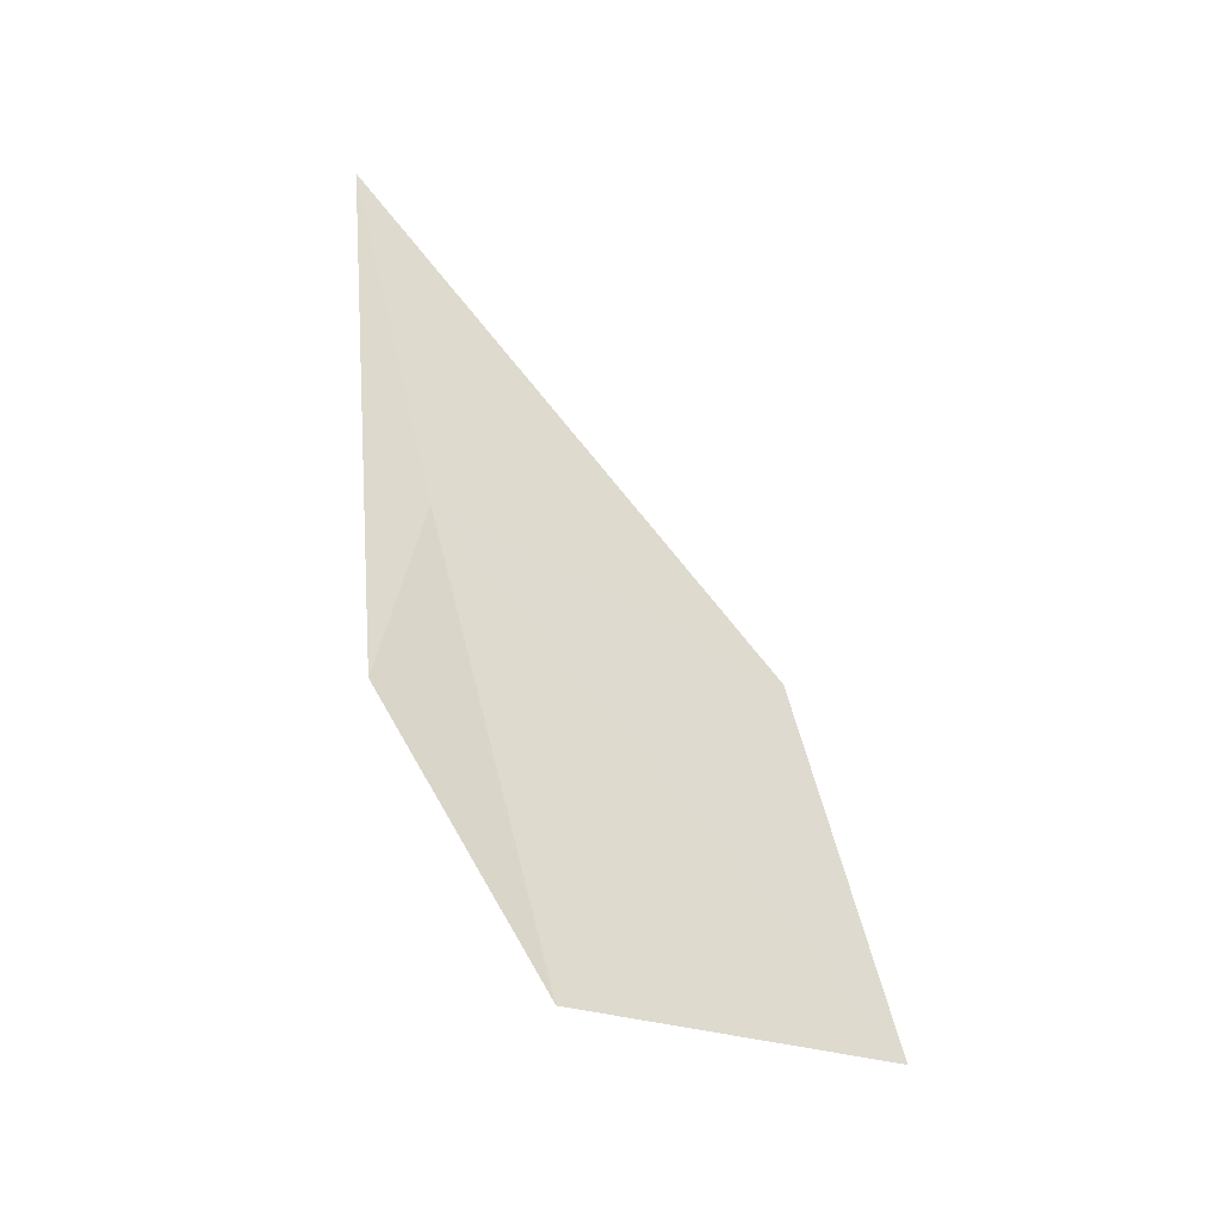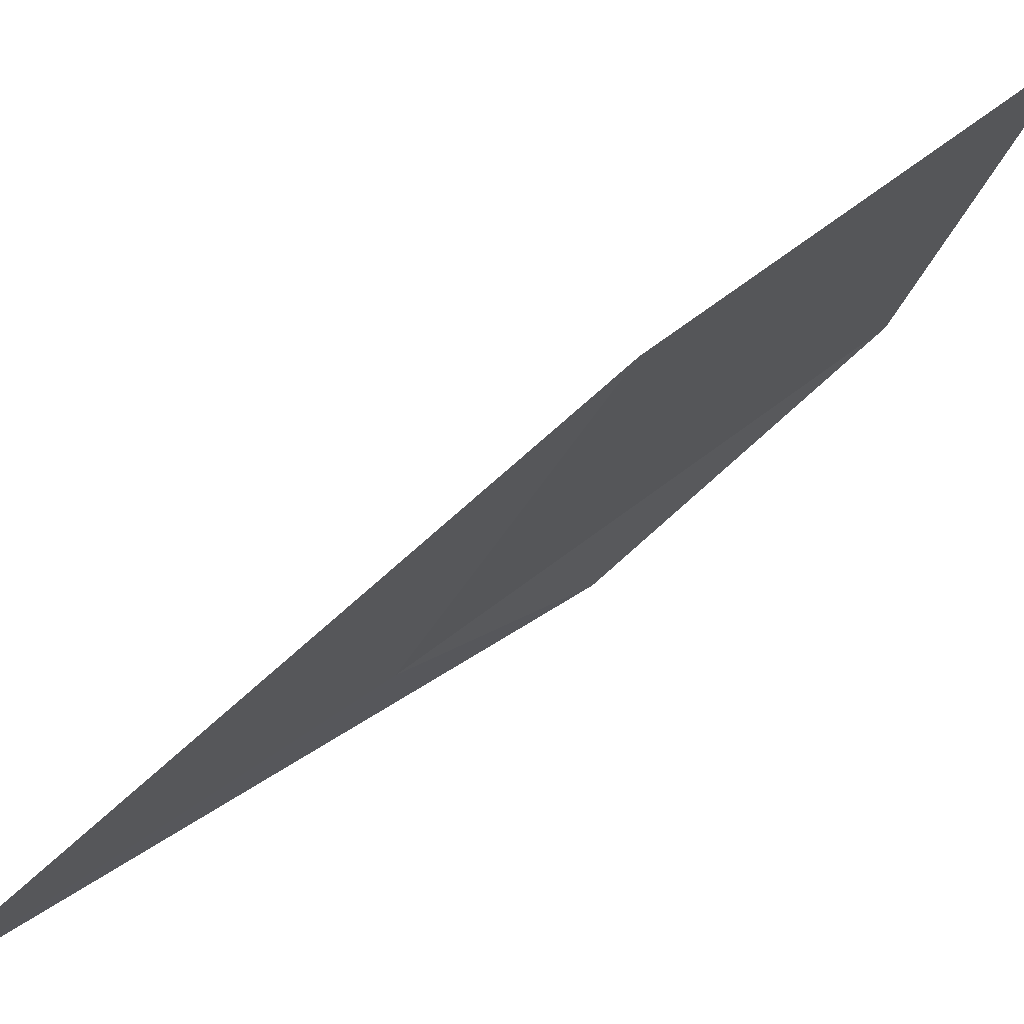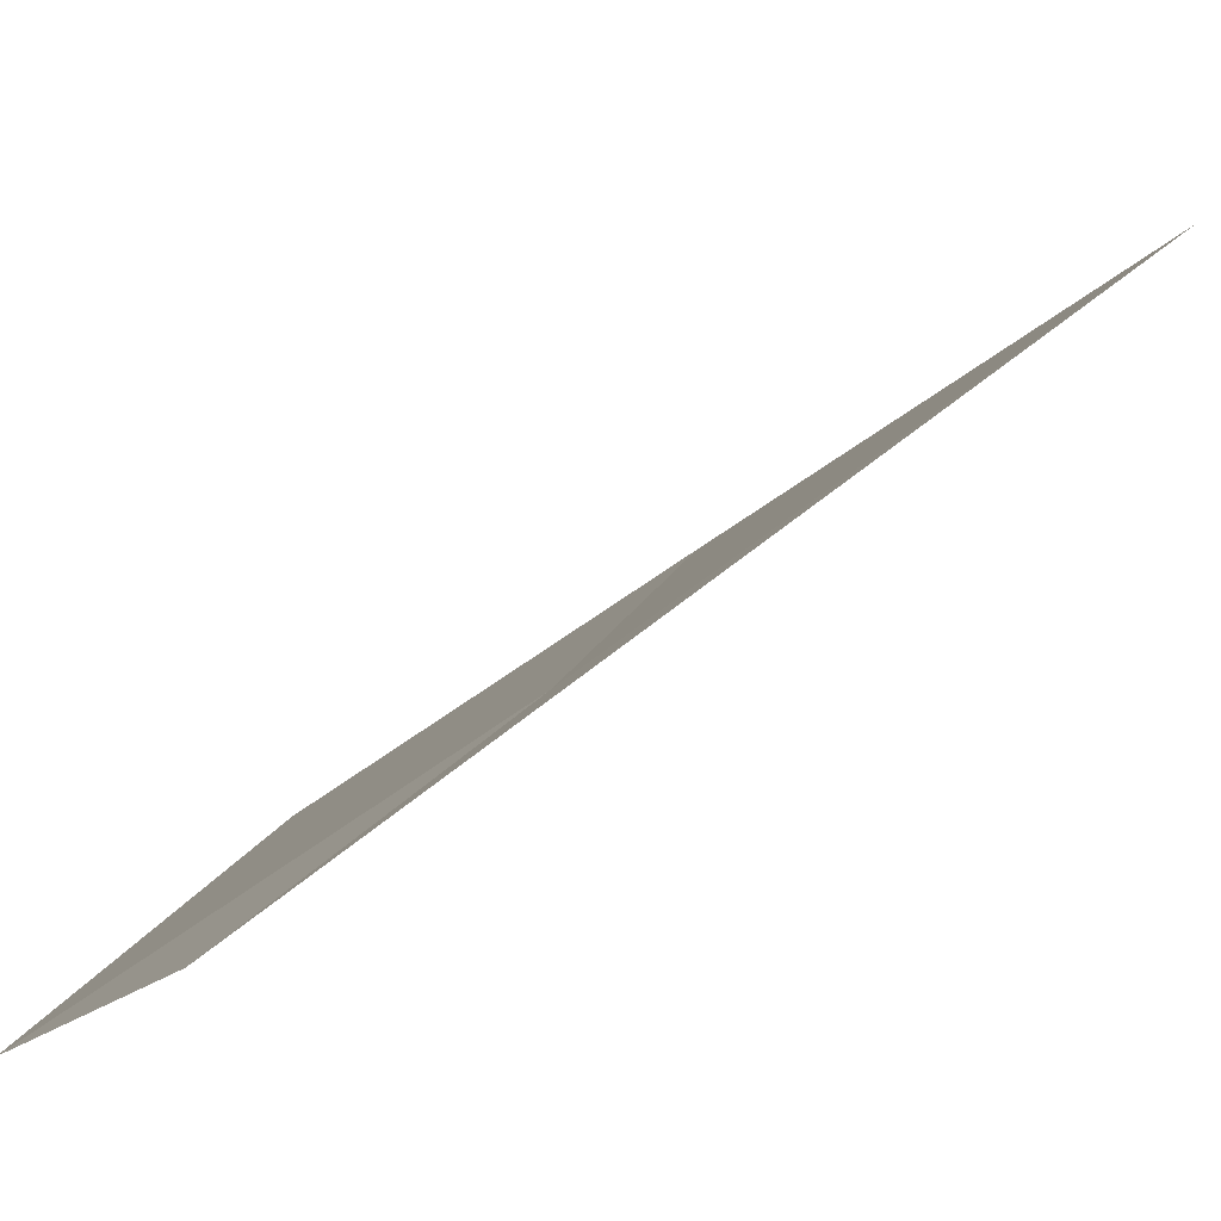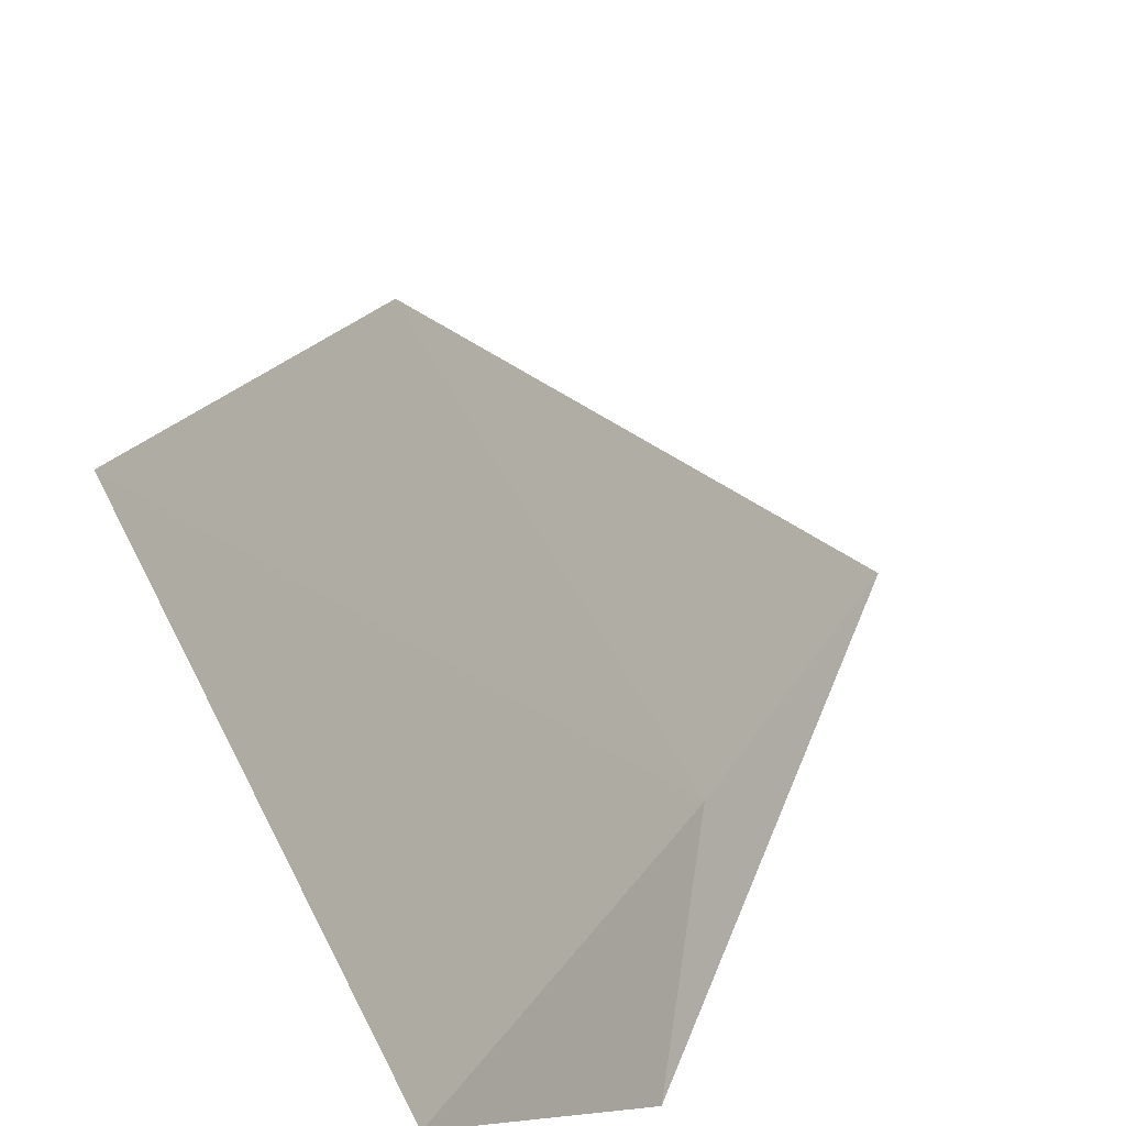
<metadata>
{"format":"obj","ext":"obj","renderer":"f3d","projection":"perspective","resolution":1024,"background":"white","views":[{"elev":-37.5,"azim":27.0,"up":"+Z"},{"elev":38.8,"azim":40.8,"up":"+Y"},{"elev":-52.8,"azim":-53.8,"up":"+Y"},{"elev":28.8,"azim":-170.4,"up":"+Y"}]}
</metadata>
<code>
v 42.33 24.01 23.07
v 43.22 25.7 22.91
v 43.54 26.06 21.09
v 42.74 24.45 20.8
v 41.95 23.74 25.09
v 42.3 23.69 21.97
f 1 3 2
f 1 4 3
f 1 2 5
f 1 6 4
f 1 5 6

</code>
